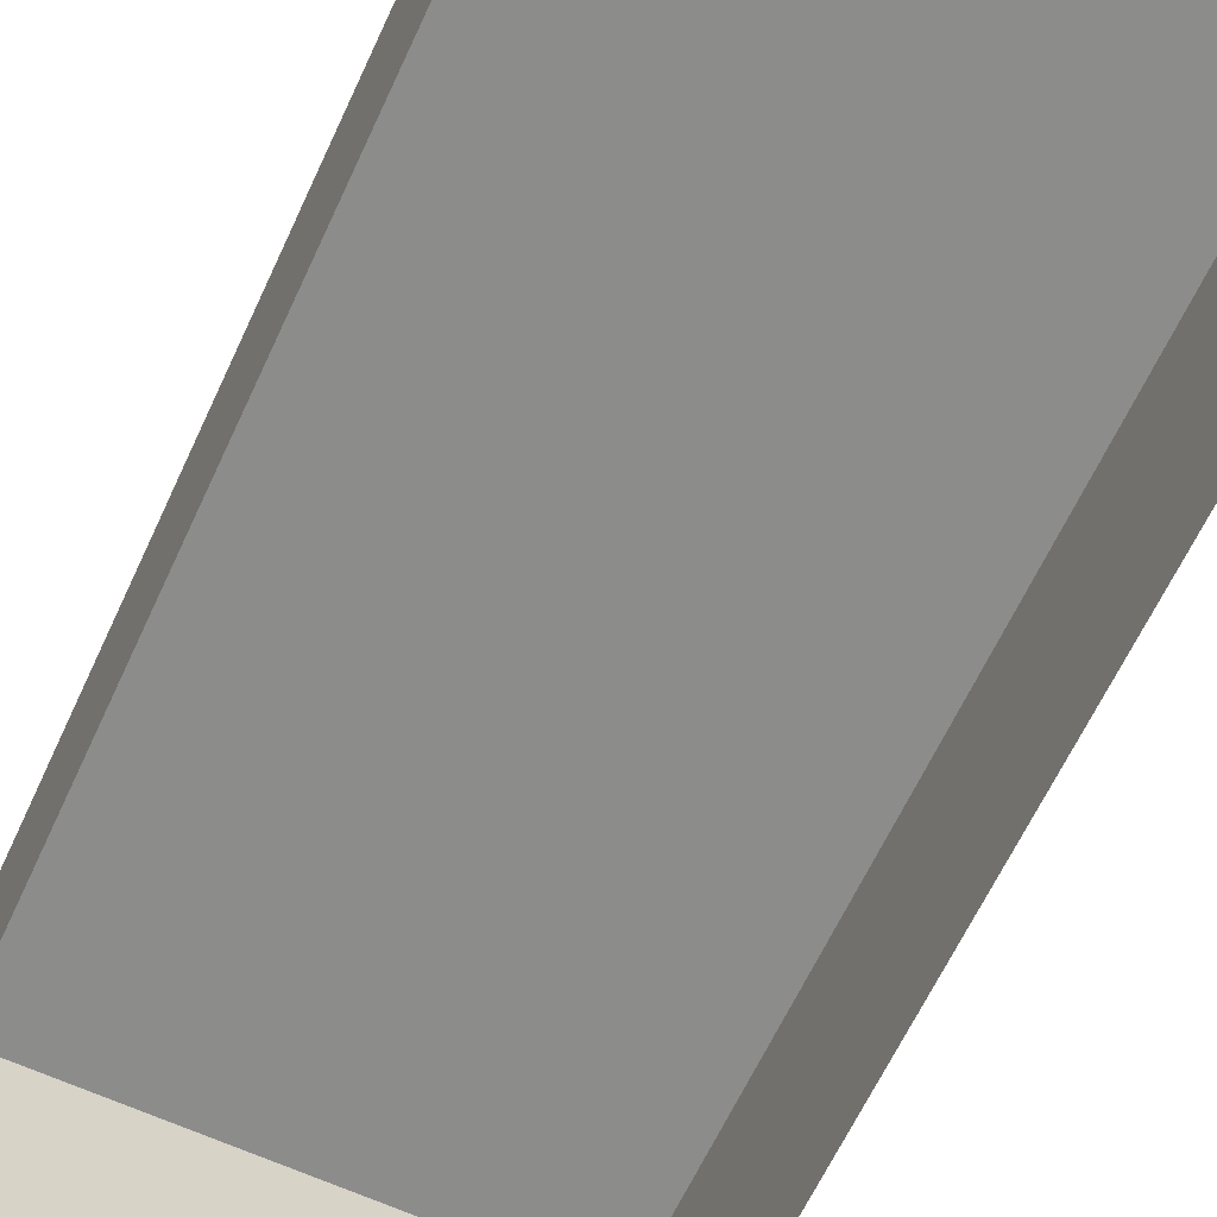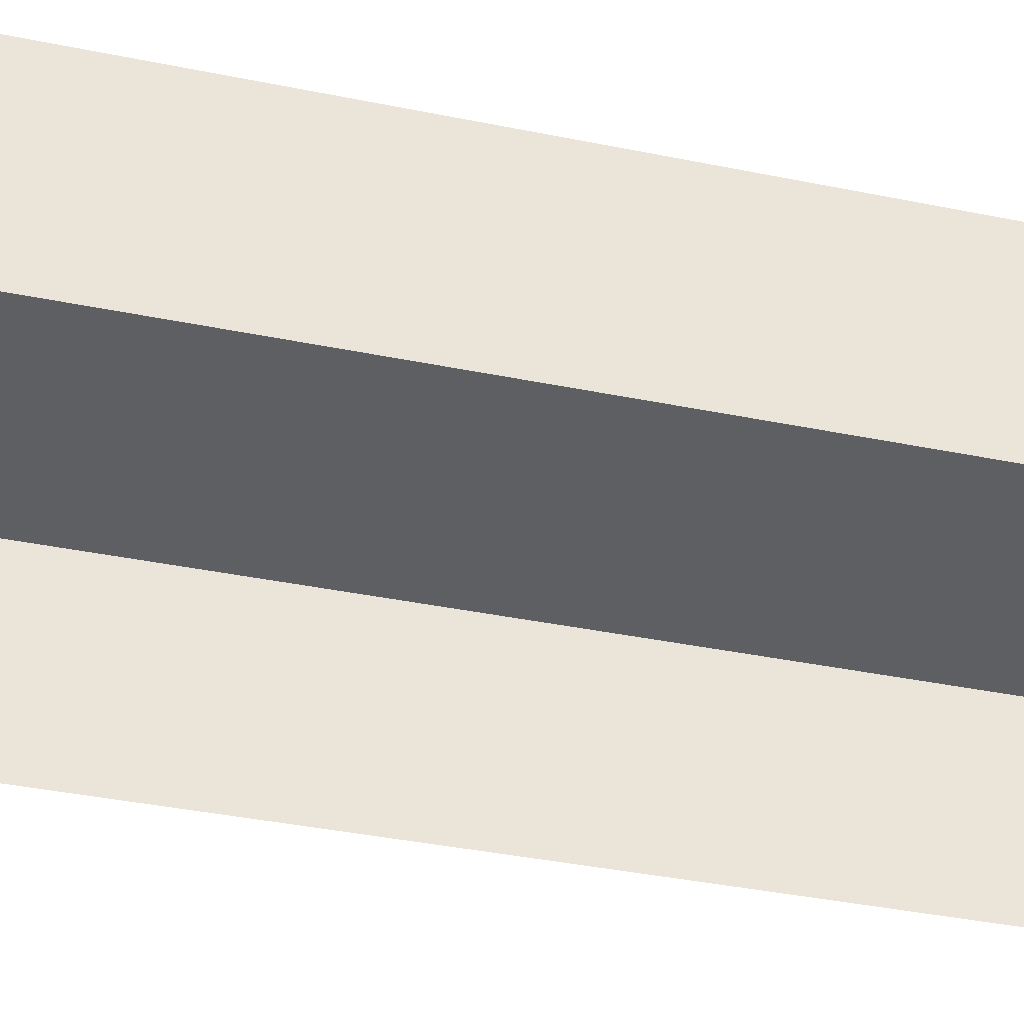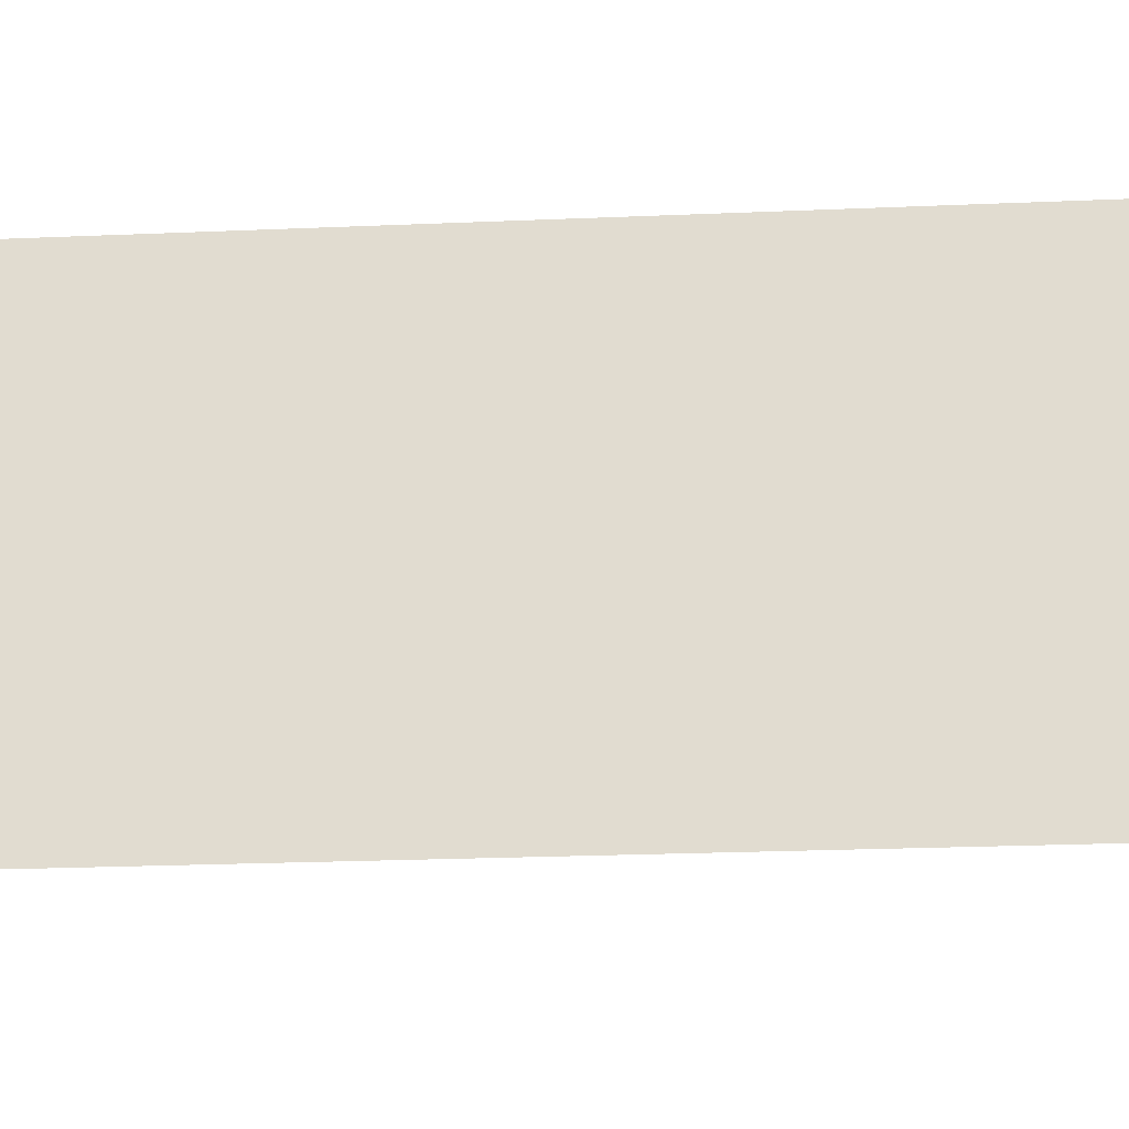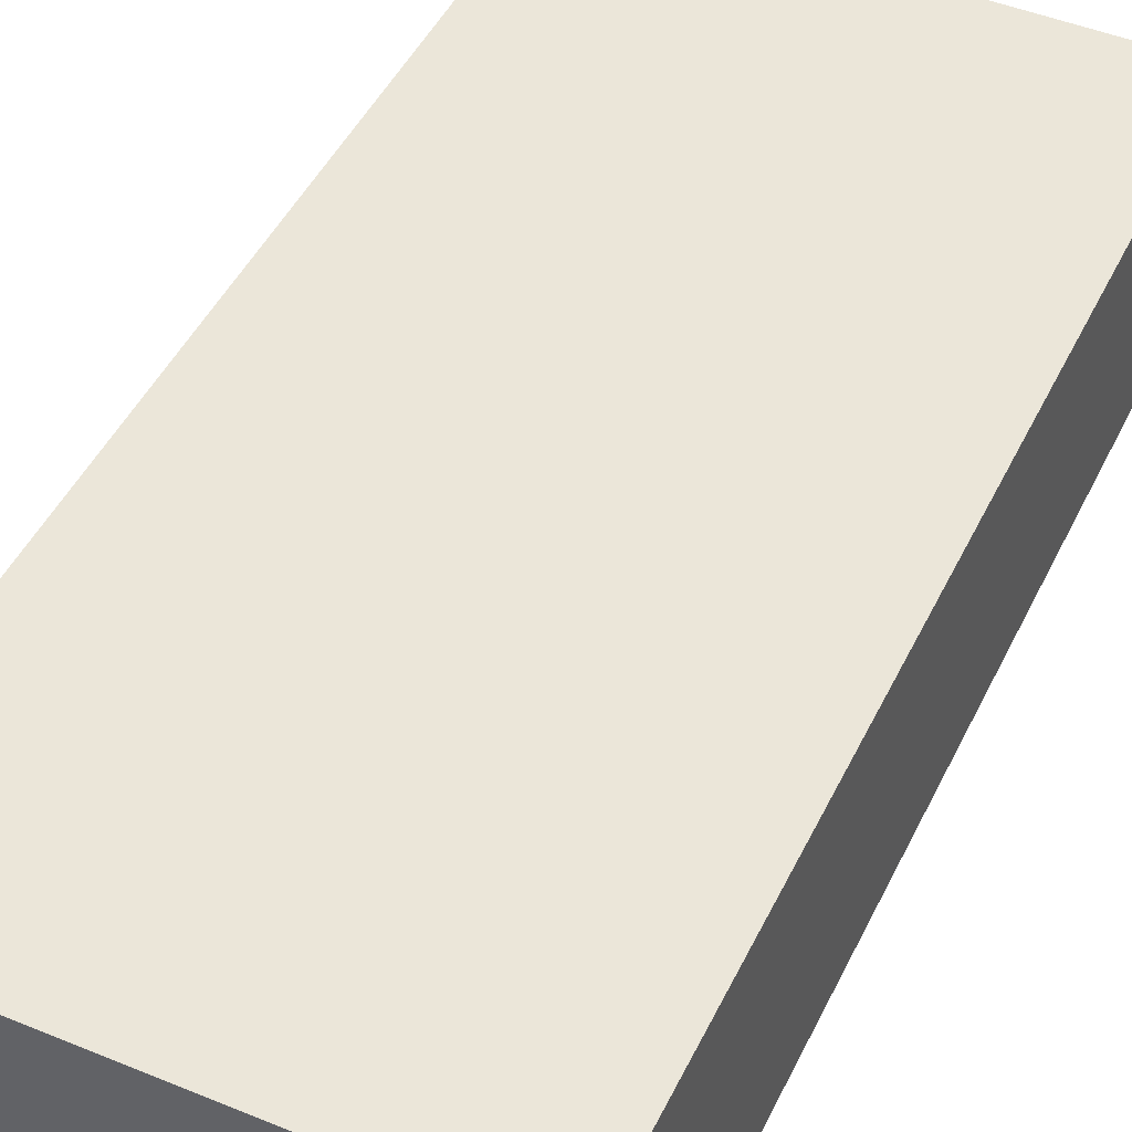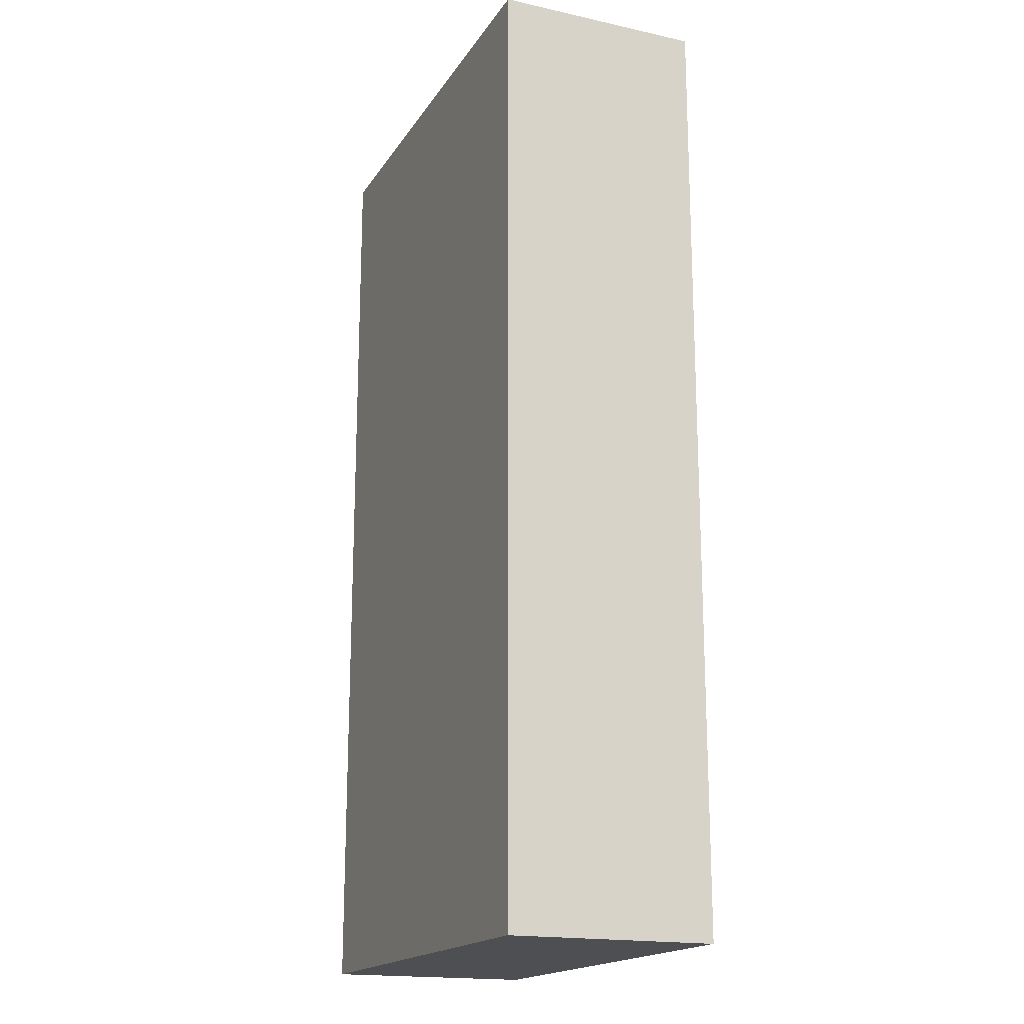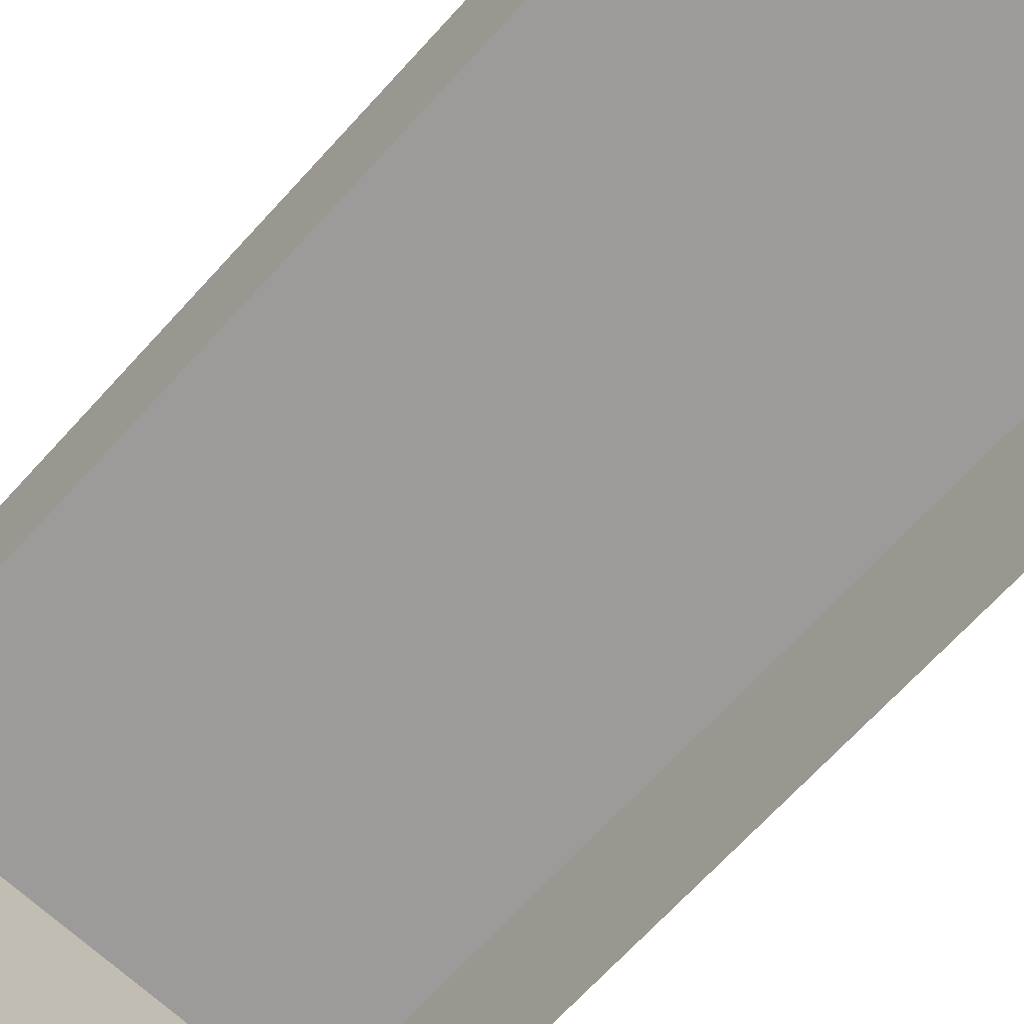
<metadata>
{"format":"obj","ext":"obj","renderer":"f3d","projection":"perspective","resolution":1024,"background":"white","views":[{"elev":-64.1,"azim":155.1,"up":"+Y"},{"elev":-40.2,"azim":-104.0,"up":"+Y"},{"elev":-22.6,"azim":94.3,"up":"+Y"},{"elev":46.8,"azim":-155.0,"up":"+Y"},{"elev":-18.0,"azim":-113.0,"up":"+Z"},{"elev":-69.8,"azim":-42.6,"up":"+Y"}]}
</metadata>
<code>
g S_Outworld_prop_0595
v 10.08 4.462 -20.56
v 10.08 -4.462 -20.56
v 10.08 -4.462 20.56
v 10.08 4.462 20.56
v -10.08 4.462 20.56
v -10.08 4.462 -20.56
v 10.08 4.462 -20.56
v 10.08 4.462 20.56
v -10.08 -4.462 20.56
v -10.08 -4.462 -20.56
v -10.08 4.462 -20.56
v -10.08 4.462 20.56
v 10.08 -4.462 -20.56
v 10.08 4.462 -20.56
v -10.08 4.462 -20.56
v -10.08 -4.462 -20.56
v -10.08 -4.462 20.56
v -10.08 4.462 20.56
v 10.08 4.462 20.56
v 10.08 -4.462 20.56
g S_Outworld_prop_0595_0
f 3 2 1
f 4 3 1
f 7 6 5
f 8 7 5
f 11 10 9
f 12 11 9
f 15 14 13
f 16 15 13
f 19 18 17
f 20 19 17

</code>
